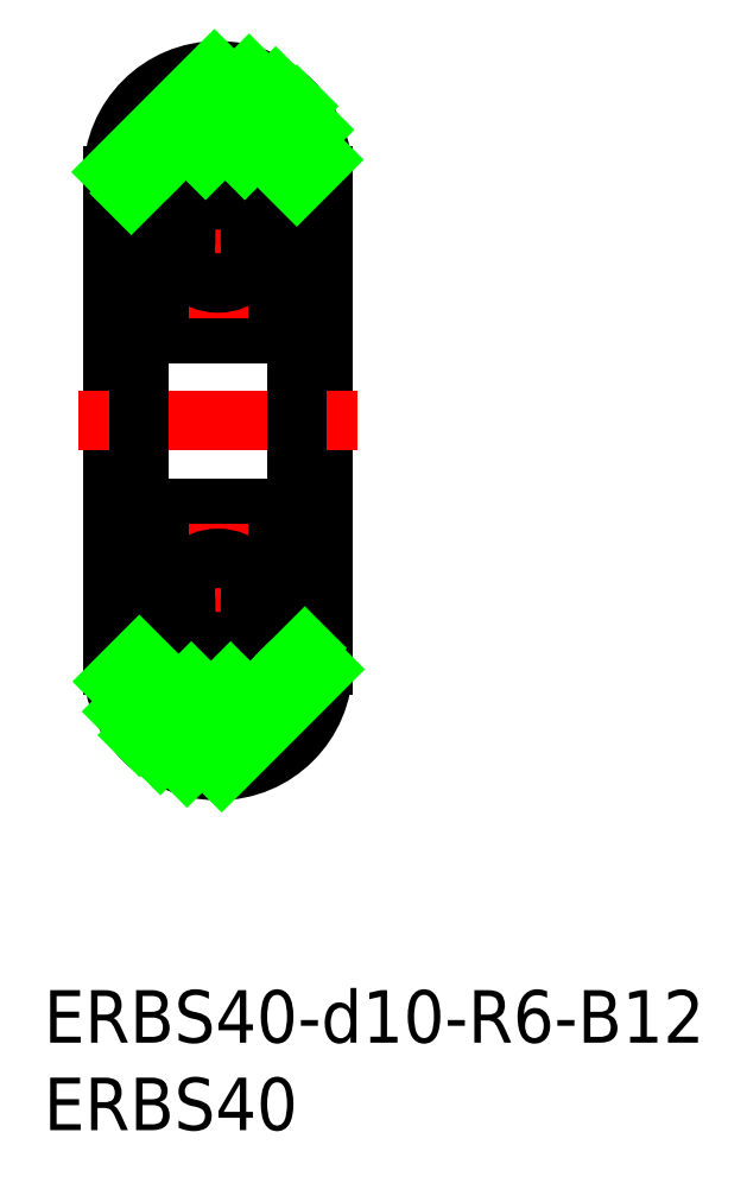
<metadata>
{"format":"dxf","ext":"dxf","renderer":"ezdxf+matplotlib","layout":"modelspace","background":"white","min_lineweight":24,"dpi":150}
</metadata>
<code>
0
SECTION
2
ENTITIES
0
TEXT
8
0
10
-9.957
20
-35.55
30
0
40
3
1
ERBS40-d10-R6-B12
0
TEXT
8
0
10
-9.957
20
-40.55
30
0
40
3
1
ERBS40
0
LINE
8
0
10
-6
20
14
30
0
11
-6
21
-14
31
0
0
LINE
8
0
10
6
20
14
30
0
11
6
21
-14
31
0
0
ARC
8
0
10
3.46
20
12.56
30
0
40
0.1
50
40
51
177.2
0
ARC
8
0
10
3.461
20
12.55
30
0
40
0.3
50
40
51
175
0
LINE
8
0
10
-3.9
20
15
30
0
11
3.9
21
15
31
0
0
LINE
8
0
10
3.317
20
11.68
30
0
11
4.067
21
10.93
31
0
0
LINE
8
0
10
3.117
20
11.6
30
0
11
3.867
21
10.85
31
0
0
LINE
8
0
10
3.417
20
8.55
30
0
11
3.867
21
8.55
31
0
0
ARC
8
0
10
3.506
20
7.95
30
0
40
0.2
50
200
51
270
0
LINE
8
0
10
3.867
20
8.35
30
0
11
3.417
21
8.35
31
0
0
LINE
8
CENTER
10
-4.381
20
10.25
30
0
11
4.381
21
10.25
31
0
0
LINE
8
0
10
-3.9
20
5
30
0
11
3.9
21
5
31
0
0
ARC
8
0
10
3.506
20
-7.95
30
0
40
0.2
50
90
51
160
0
LINE
8
0
10
3.867
20
-8.35
30
0
11
3.417
21
-8.35
31
0
0
LINE
8
0
10
3.417
20
-8.55
30
0
11
3.867
21
-8.55
31
0
0
LINE
8
0
10
3.117
20
-11.6
30
0
11
3.867
21
-10.85
31
0
0
LINE
8
0
10
3.317
20
-11.68
30
0
11
4.067
21
-10.93
31
0
0
LINE
8
CENTER
10
-4.381
20
-10.25
30
0
11
4.381
21
-10.25
31
0
0
LINE
8
0
10
-3.9
20
-5
30
0
11
3.9
21
-5
31
0
0
ARC
8
0
10
3.46
20
-12.56
30
0
40
0.1
50
182.8
51
320
0
ARC
8
0
10
3.461
20
-12.55
30
0
40
0.3
50
185
51
320
0
LINE
8
0
10
-3.9
20
-15
30
0
11
3.9
21
-15
31
0
0
LINE
8
CENTER
10
-8
20
1.07e-14
30
0
11
8
21
-1.07e-14
31
0
0
LINE
8
0
10
3.318
20
-7.882
30
0
11
3.05
21
-8.618
31
0
0
LINE
8
0
10
-3.318
20
-7.882
30
0
11
-3.05
21
-8.618
31
0
0
LINE
8
0
10
-4
20
-8.15
30
0
11
-3.724
21
-7.821
31
0
0
LINE
8
CENTER
10
-1.42e-14
20
-5.869
30
0
11
-1.42e-14
21
-14.63
31
0
0
CIRCLE
8
0
10
-1.42e-14
20
-10.25
30
0
40
2.381
0
ARC
8
0
10
-4.3
20
-7.95
30
0
40
0.2
50
180
51
270
0
LINE
8
0
10
-4.5
20
14.4
30
0
11
-4.5
21
-14.4
31
0
0
LINE
8
0
10
-4.5
20
-13
30
0
11
-6
21
-13
31
0
0
ARC
8
0
10
-3.9
20
-14.4
30
0
40
0.6
50
180
51
270
0
LINE
8
0
10
-3.417
20
-8.35
30
0
11
-3.417
21
-8.55
31
0
0
ARC
8
0
10
-2.862
20
-8.55
30
0
40
0.2
50
200
51
270
0
ARC
8
0
10
-3.867
20
-8.55
30
0
40
0.2
50
90
51
180
0
LINE
8
0
10
-3.417
20
-8.55
30
0
11
-3.867
21
-8.55
31
0
0
LINE
8
0
10
-3.867
20
-8.35
30
0
11
-3.417
21
-8.35
31
0
0
LINE
8
0
10
-3.867
20
-10.85
30
0
11
-3.867
21
-8.55
31
0
0
LINE
8
0
10
-4.067
20
-10.93
30
0
11
-4.067
21
-8.55
31
0
0
LINE
8
0
10
-2.862
20
-8.75
30
0
11
-1.849
21
-8.75
31
0
0
LINE
8
0
10
-3.117
20
-12.07
30
0
11
-3.117
21
-11.6
31
0
0
ARC
8
0
10
-2.997
20
-11.85
30
0
40
0.1
50
90
51
175
0
LINE
8
0
10
-2.71
20
-11.75
30
0
11
-2.71
21
-11.75
31
0
0
LINE
8
0
10
-2.423
20
-11.75
30
0
11
-2.423
21
-11.75
31
0
0
LINE
8
0
10
-2.997
20
-11.75
30
0
11
-1.849
21
-11.75
31
0
0
LINE
8
0
10
-3.317
20
-11.68
30
0
11
-4.067
21
-10.93
31
0
0
LINE
8
0
10
-3.117
20
-11.6
30
0
11
-3.867
21
-10.85
31
0
0
ARC
8
0
10
-3.46
20
-12.56
30
0
40
0.1
50
220
51
357.2
0
LINE
8
0
10
-3.94
20
-12.45
30
0
11
-3.69
21
-12.75
31
0
0
ARC
8
0
10
-3.787
20
-12.32
30
0
40
0.2
50
129.9
51
220
0
LINE
8
0
10
-3.634
20
-12.19
30
0
11
-3.787
21
-12.32
31
0
0
ARC
8
0
10
-3.461
20
-12.55
30
0
40
0.3
50
220
51
355
0
LINE
8
0
10
-3.787
20
-12.32
30
0
11
-3.537
21
-12.62
31
0
0
LINE
8
0
10
-3.36
20
-12.56
30
0
11
-3.317
21
-11.68
31
0
0
LINE
8
0
10
-3.162
20
-12.58
30
0
11
-3.097
21
-11.84
31
0
0
LINE
8
0
10
-3.762
20
-12.04
30
0
11
-3.915
21
-12.17
31
0
0
LINE
8
0
10
-3.762
20
-12.04
30
0
11
-3.634
21
-12.19
31
0
0
ARC
8
0
10
-4.4
20
-12.55
30
0
40
0.1
50
90
51
180
0
LINE
8
0
10
-4.3
20
-8.15
30
0
11
-4
21
-8.15
31
0
0
LINE
8
0
10
-4.4
20
-12.45
30
0
11
-3.94
21
-12.45
31
0
0
ARC
8
0
10
2.862
20
-8.55
30
0
40
0.2
50
270
51
340
0
LINE
8
0
10
3.417
20
-8.35
30
0
11
3.417
21
-8.55
31
0
0
LINE
8
0
10
2.862
20
-8.75
30
0
11
1.849
21
-8.75
31
0
0
ARC
8
0
10
2.997
20
-11.85
30
0
40
0.1
50
4.997
51
90
0
LINE
8
0
10
3.117
20
-12.07
30
0
11
3.117
21
-11.6
31
0
0
LINE
8
0
10
2.997
20
-11.75
30
0
11
1.849
21
-11.75
31
0
0
LINE
8
0
10
3.162
20
-12.58
30
0
11
3.097
21
-11.84
31
0
0
LINE
8
0
10
3.36
20
-12.56
30
0
11
3.317
21
-11.68
31
0
0
ARC
8
0
10
-3.9
20
5.6
30
0
40
0.6
50
180
51
270
0
ARC
8
0
10
-3.506
20
-7.95
30
0
40
0.2
50
20.01
51
90
0
LINE
8
0
10
-3.571
20
-7.75
30
0
11
-3.506
21
-7.75
31
0
0
ARC
8
0
10
-3.571
20
-7.95
30
0
40
0.2
50
90
51
140
0
ARC
8
0
10
-3.9
20
-5.6
30
0
40
0.6
50
90
51
180
0
LINE
8
0
10
-4.5
20
13
30
0
11
-6
21
13
31
0
0
LINE
8
0
10
3.117
20
12.07
30
0
11
3.117
21
11.6
31
0
0
LINE
8
0
10
-3.117
20
12.07
30
0
11
-3.117
21
11.6
31
0
0
LINE
8
CENTER
10
-1.42e-14
20
5.869
30
0
11
-1.42e-14
21
14.63
31
0
0
LINE
8
0
10
3.36
20
12.56
30
0
11
3.317
21
11.68
31
0
0
LINE
8
0
10
3.162
20
12.58
30
0
11
3.097
21
11.84
31
0
0
LINE
8
0
10
-3.162
20
12.58
30
0
11
-3.097
21
11.84
31
0
0
LINE
8
0
10
-3.36
20
12.56
30
0
11
-3.317
21
11.68
31
0
0
CIRCLE
8
0
10
-1.42e-14
20
10.25
30
0
40
2.381
0
ARC
8
0
10
-2.997
20
11.85
30
0
40
0.1
50
185
51
270
0
LINE
8
0
10
-3.117
20
11.6
30
0
11
-3.867
21
10.85
31
0
0
LINE
8
0
10
-3.317
20
11.68
30
0
11
-4.067
21
10.93
31
0
0
ARC
8
0
10
-2.862
20
8.55
30
0
40
0.2
50
90
51
160
0
LINE
8
0
10
-3.417
20
8.55
30
0
11
-3.867
21
8.55
31
0
0
LINE
8
0
10
-4.067
20
10.93
30
0
11
-4.067
21
8.55
31
0
0
LINE
8
0
10
-3.867
20
10.85
30
0
11
-3.867
21
8.55
31
0
0
LINE
8
0
10
-2.997
20
11.75
30
0
11
-1.849
21
11.75
31
0
0
LINE
8
0
10
-2.862
20
8.75
30
0
11
-1.849
21
8.75
31
0
0
LINE
8
0
10
-3.571
20
7.75
30
0
11
-3.506
21
7.75
31
0
0
ARC
8
0
10
-3.506
20
7.95
30
0
40
0.2
50
270
51
340
0
LINE
8
0
10
-4
20
8.15
30
0
11
-3.724
21
7.821
31
0
0
ARC
8
0
10
-3.571
20
7.95
30
0
40
0.2
50
220
51
270
0
LINE
8
0
10
-3.867
20
8.35
30
0
11
-3.417
21
8.35
31
0
0
LINE
8
0
10
-3.318
20
7.882
30
0
11
-3.05
21
8.618
31
0
0
LINE
8
0
10
-3.417
20
8.35
30
0
11
-3.417
21
8.55
31
0
0
ARC
8
0
10
-3.867
20
8.55
30
0
40
0.2
50
180
51
270
0
ARC
8
0
10
-4.3
20
7.95
30
0
40
0.2
50
90
51
180
0
LINE
8
0
10
-4.3
20
8.15
30
0
11
-4
21
8.15
31
0
0
ARC
8
0
10
2.997
20
11.85
30
0
40
0.1
50
270
51
355
0
LINE
8
0
10
2.997
20
11.75
30
0
11
1.849
21
11.75
31
0
0
ARC
8
0
10
2.862
20
8.55
30
0
40
0.2
50
20.01
51
90
0
LINE
8
0
10
2.862
20
8.75
30
0
11
1.849
21
8.75
31
0
0
LINE
8
0
10
3.417
20
8.35
30
0
11
3.417
21
8.55
31
0
0
LINE
8
0
10
3.318
20
7.882
30
0
11
3.05
21
8.618
31
0
0
ARC
8
0
10
-3.46
20
12.56
30
0
40
0.1
50
2.82
51
140
0
ARC
8
0
10
-3.461
20
12.55
30
0
40
0.3
50
4.997
51
140
0
ARC
8
0
10
-3.9
20
14.4
30
0
40
0.6
50
90
51
180
0
ARC
8
0
10
-3.787
20
12.32
30
0
40
0.2
50
140
51
230.1
0
LINE
8
0
10
-3.762
20
12.04
30
0
11
-3.915
21
12.17
31
0
0
LINE
8
0
10
-3.762
20
12.04
30
0
11
-3.634
21
12.19
31
0
0
LINE
8
0
10
-3.634
20
12.19
30
0
11
-3.787
21
12.32
31
0
0
LINE
8
0
10
-4.4
20
12.45
30
0
11
-3.94
21
12.45
31
0
0
LINE
8
0
10
-3.94
20
12.45
30
0
11
-3.69
21
12.75
31
0
0
ARC
8
0
10
-4.4
20
12.55
30
0
40
0.1
50
180
51
270
0
LINE
8
0
10
-3.787
20
12.32
30
0
11
-3.537
21
12.62
31
0
0
LINE
8
0
10
4
20
-8.15
30
0
11
3.724
21
-7.821
31
0
0
ARC
8
0
10
4.3
20
-7.95
30
0
40
0.2
50
270
51
0
0
LINE
8
0
10
4.5
20
14.4
30
0
11
4.5
21
-14.4
31
0
0
ARC
8
0
10
3.9
20
-14.4
30
0
40
0.6
50
270
51
0
0
LINE
8
0
10
4.3
20
-8.15
30
0
11
4
21
-8.15
31
0
0
ARC
8
0
10
3.867
20
-8.55
30
0
40
0.2
50
0
51
90
0
LINE
8
0
10
4.067
20
-10.93
30
0
11
4.067
21
-8.55
31
0
0
LINE
8
0
10
3.867
20
-10.85
30
0
11
3.867
21
-8.55
31
0
0
LINE
8
0
10
4.4
20
-12.45
30
0
11
3.94
21
-12.45
31
0
0
ARC
8
0
10
3.787
20
-12.32
30
0
40
0.2
50
320
51
50.09
0
LINE
8
0
10
3.94
20
-12.45
30
0
11
3.69
21
-12.75
31
0
0
ARC
8
0
10
4.4
20
-12.55
30
0
40
0.1
50
0
51
90
0
LINE
8
0
10
3.634
20
-12.19
30
0
11
3.787
21
-12.32
31
0
0
LINE
8
0
10
3.787
20
-12.32
30
0
11
3.537
21
-12.62
31
0
0
LINE
8
0
10
4.5
20
-13
30
0
11
6
21
-13
31
0
0
LINE
8
0
10
3.762
20
-12.04
30
0
11
3.915
21
-12.17
31
0
0
LINE
8
0
10
3.762
20
-12.04
30
0
11
3.634
21
-12.19
31
0
0
ARC
8
0
10
3.9
20
5.6
30
0
40
0.6
50
270
51
0
0
ARC
8
0
10
3.571
20
-7.95
30
0
40
0.2
50
40
51
90
0
LINE
8
0
10
3.571
20
-7.75
30
0
11
3.506
21
-7.75
31
0
0
ARC
8
0
10
3.9
20
-5.6
30
0
40
0.6
50
0
51
90
0
LINE
8
0
10
3.867
20
10.85
30
0
11
3.867
21
8.55
31
0
0
LINE
8
0
10
4.067
20
10.93
30
0
11
4.067
21
8.55
31
0
0
LINE
8
0
10
4.3
20
8.15
30
0
11
4
21
8.15
31
0
0
LINE
8
0
10
4
20
8.15
30
0
11
3.724
21
7.821
31
0
0
ARC
8
0
10
3.571
20
7.95
30
0
40
0.2
50
270
51
320
0
LINE
8
0
10
3.571
20
7.75
30
0
11
3.506
21
7.75
31
0
0
ARC
8
0
10
4.3
20
7.95
30
0
40
0.2
50
0
51
90
0
ARC
8
0
10
3.867
20
8.55
30
0
40
0.2
50
270
51
0
0
LINE
8
0
10
4.5
20
13
30
0
11
6
21
13
31
0
0
ARC
8
0
10
3.9
20
14.4
30
0
40
0.6
50
0
51
90
0
LINE
8
0
10
3.762
20
12.04
30
0
11
3.915
21
12.17
31
0
0
ARC
8
0
10
3.787
20
12.32
30
0
40
0.2
50
309.9
51
40
0
LINE
8
0
10
4.4
20
12.45
30
0
11
3.94
21
12.45
31
0
0
LINE
8
0
10
3.634
20
12.19
30
0
11
3.787
21
12.32
31
0
0
LINE
8
0
10
3.762
20
12.04
30
0
11
3.634
21
12.19
31
0
0
ARC
8
0
10
4.4
20
12.55
30
0
40
0.1
50
270
51
0
0
LINE
8
0
10
3.94
20
12.45
30
0
11
3.69
21
12.75
31
0
0
LINE
8
0
10
3.787
20
12.32
30
0
11
3.537
21
12.62
31
0
0
ARC
8
0
10
1.8e-15
20
14
30
0
40
6
50
0
51
180
0
ARC
8
0
10
1.8e-15
20
-14
30
0
40
6
50
180
51
0
0
LINE
8
0
10
-5.996
20
14.21
30
0
11
-0.2092
21
20
31
0
0
LINE
8
0
10
-4.961
20
13
30
0
11
-4.5
21
13.46
31
0
0
LINE
8
0
10
-2.961
20
15
30
0
11
1.772
21
19.73
31
0
0
LINE
8
0
10
-0.7154
20
15
30
0
11
3.297
21
19.01
31
0
0
LINE
8
0
10
1.53
20
15
30
0
11
4.499
21
17.97
31
0
0
LINE
8
0
10
3.775
20
15
30
0
11
5.397
21
16.62
31
0
0
LINE
8
0
10
4.5
20
13.48
30
0
11
5.93
21
14.91
31
0
0
LINE
8
0
10
-5.93
20
-14.91
30
0
11
-4.5
21
-13.48
31
0
0
LINE
8
0
10
-5.397
20
-16.62
30
0
11
-3.775
21
-15
31
0
0
LINE
8
0
10
-4.499
20
-17.97
30
0
11
-1.53
21
-15
31
0
0
LINE
8
0
10
-3.297
20
-19.01
30
0
11
0.7154
21
-15
31
0
0
LINE
8
0
10
-1.772
20
-19.73
30
0
11
2.961
21
-15
31
0
0
LINE
8
0
10
4.5
20
-13.46
30
0
11
4.961
21
-13
31
0
0
LINE
8
0
10
0.2092
20
-20
30
0
11
5.996
21
-14.21
31
0
0
ENDSEC
0
EOF

</code>
